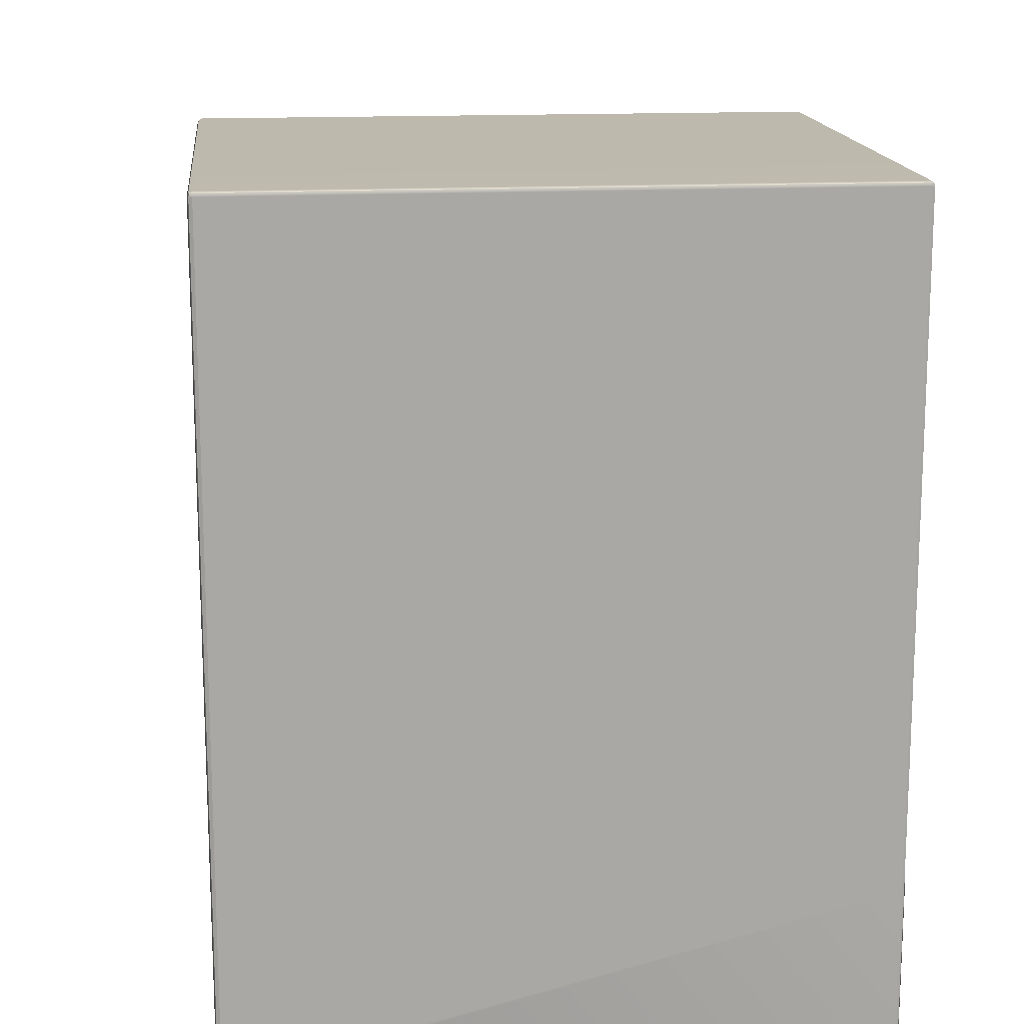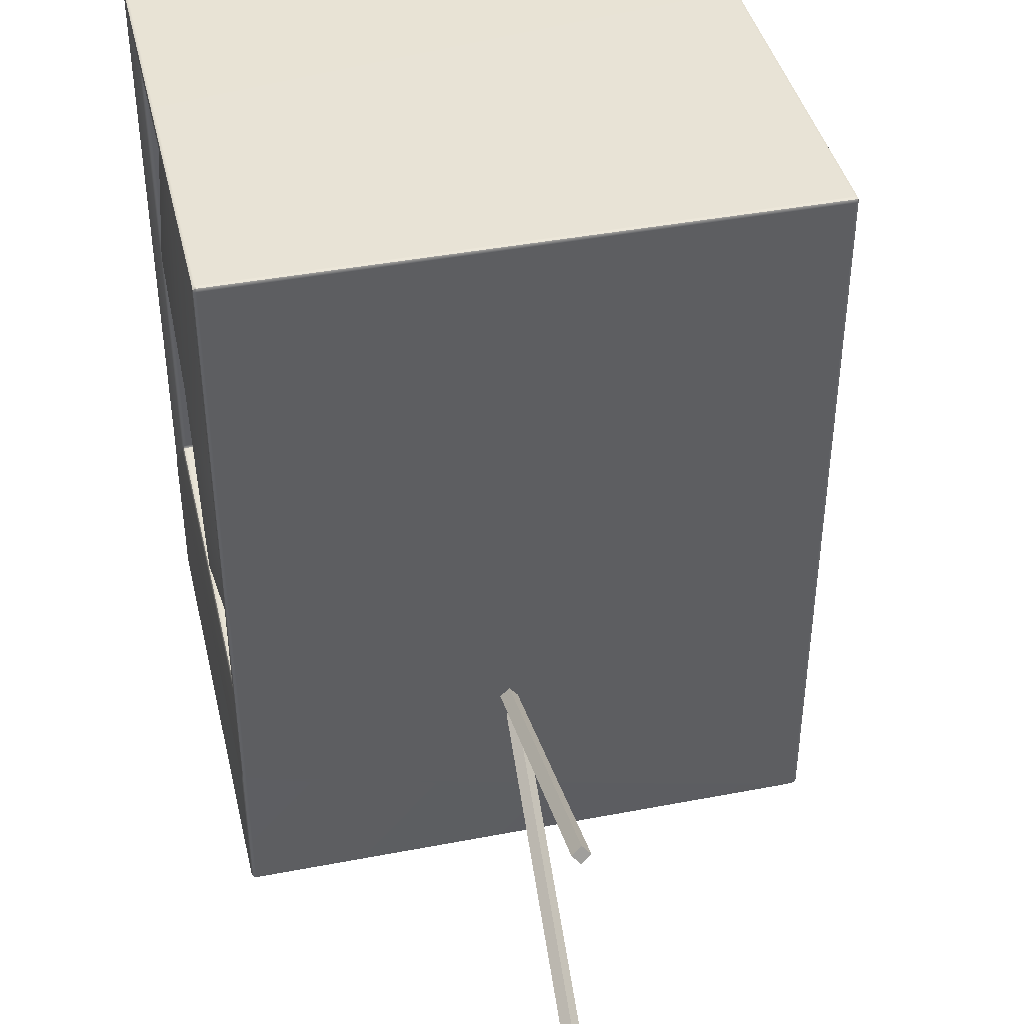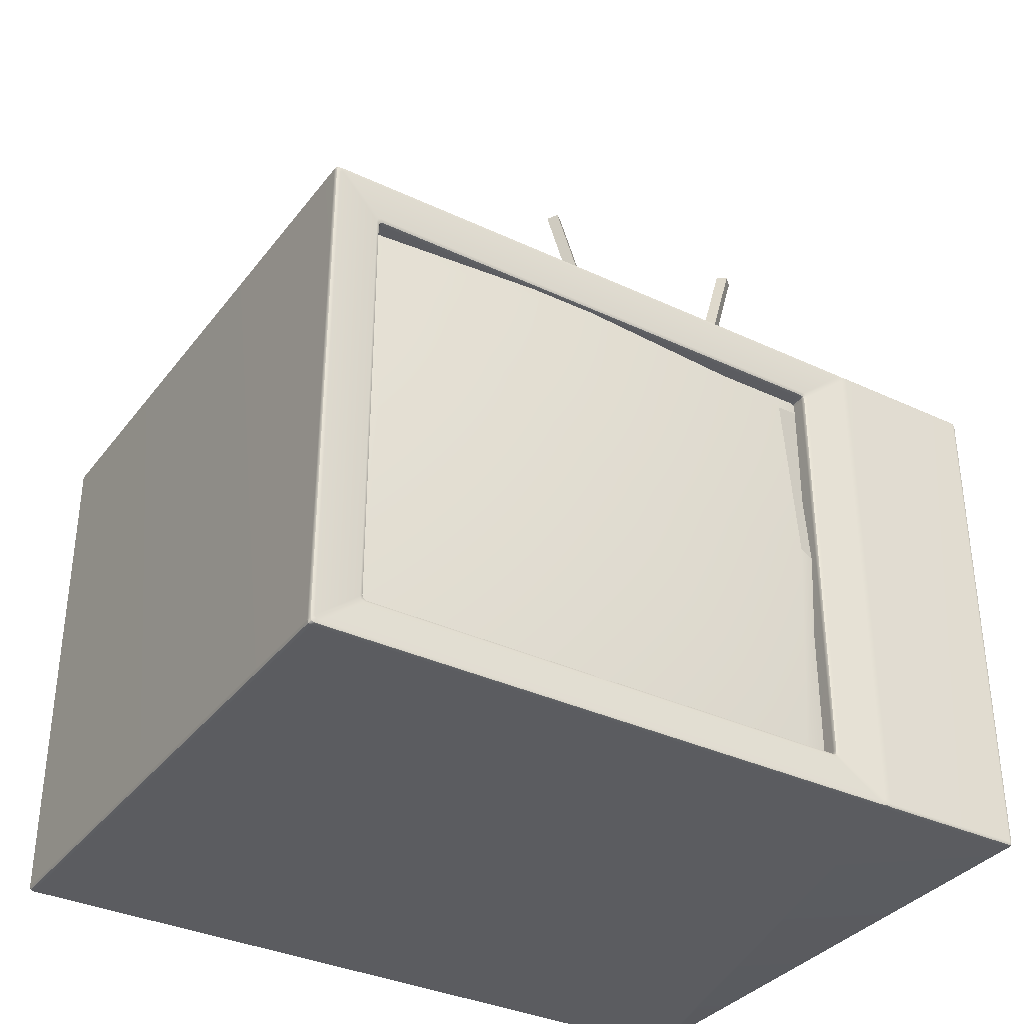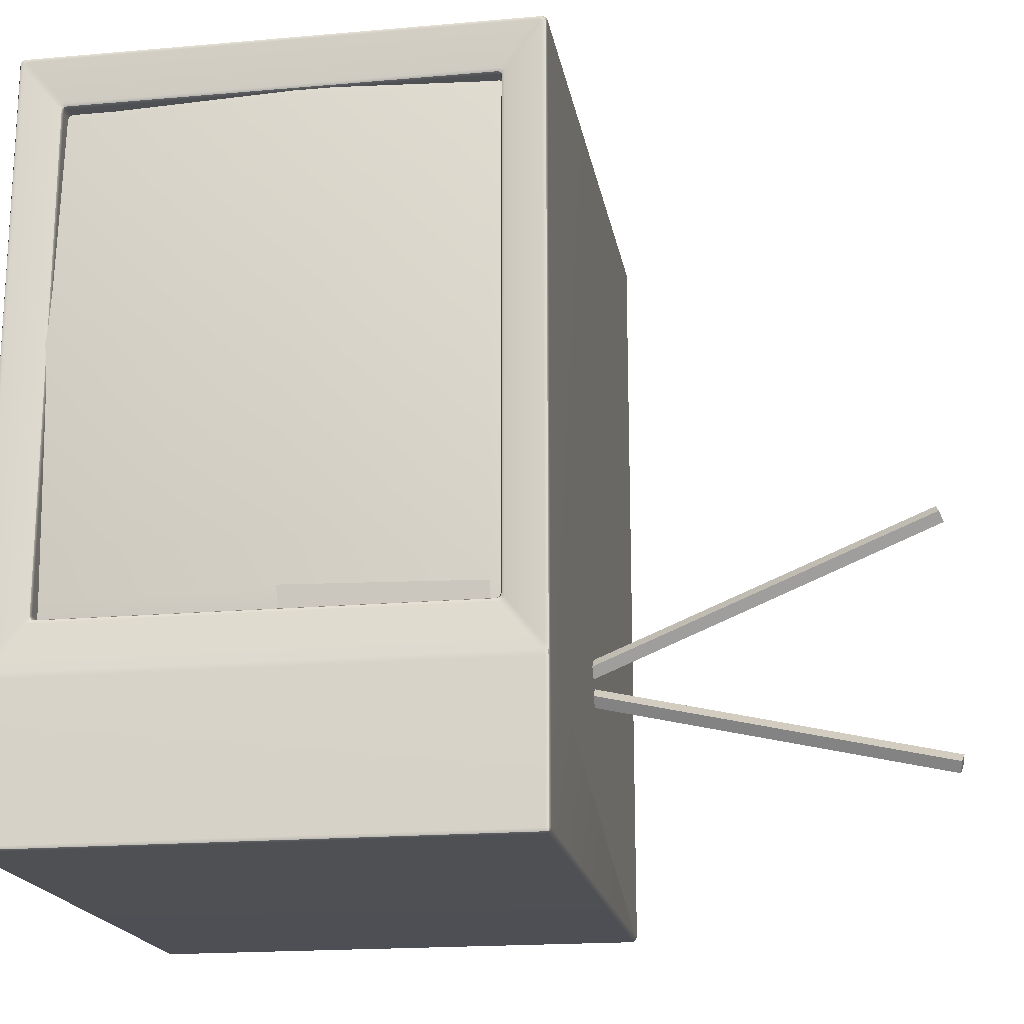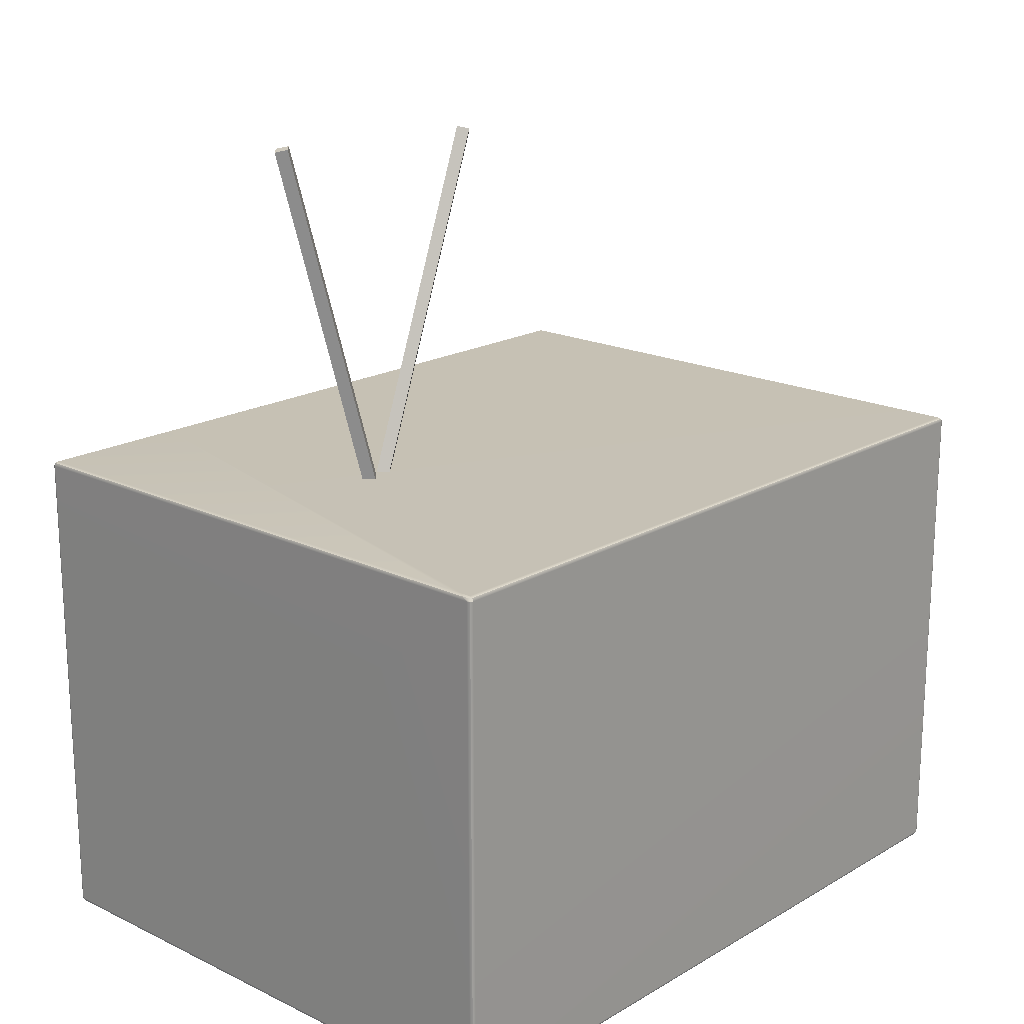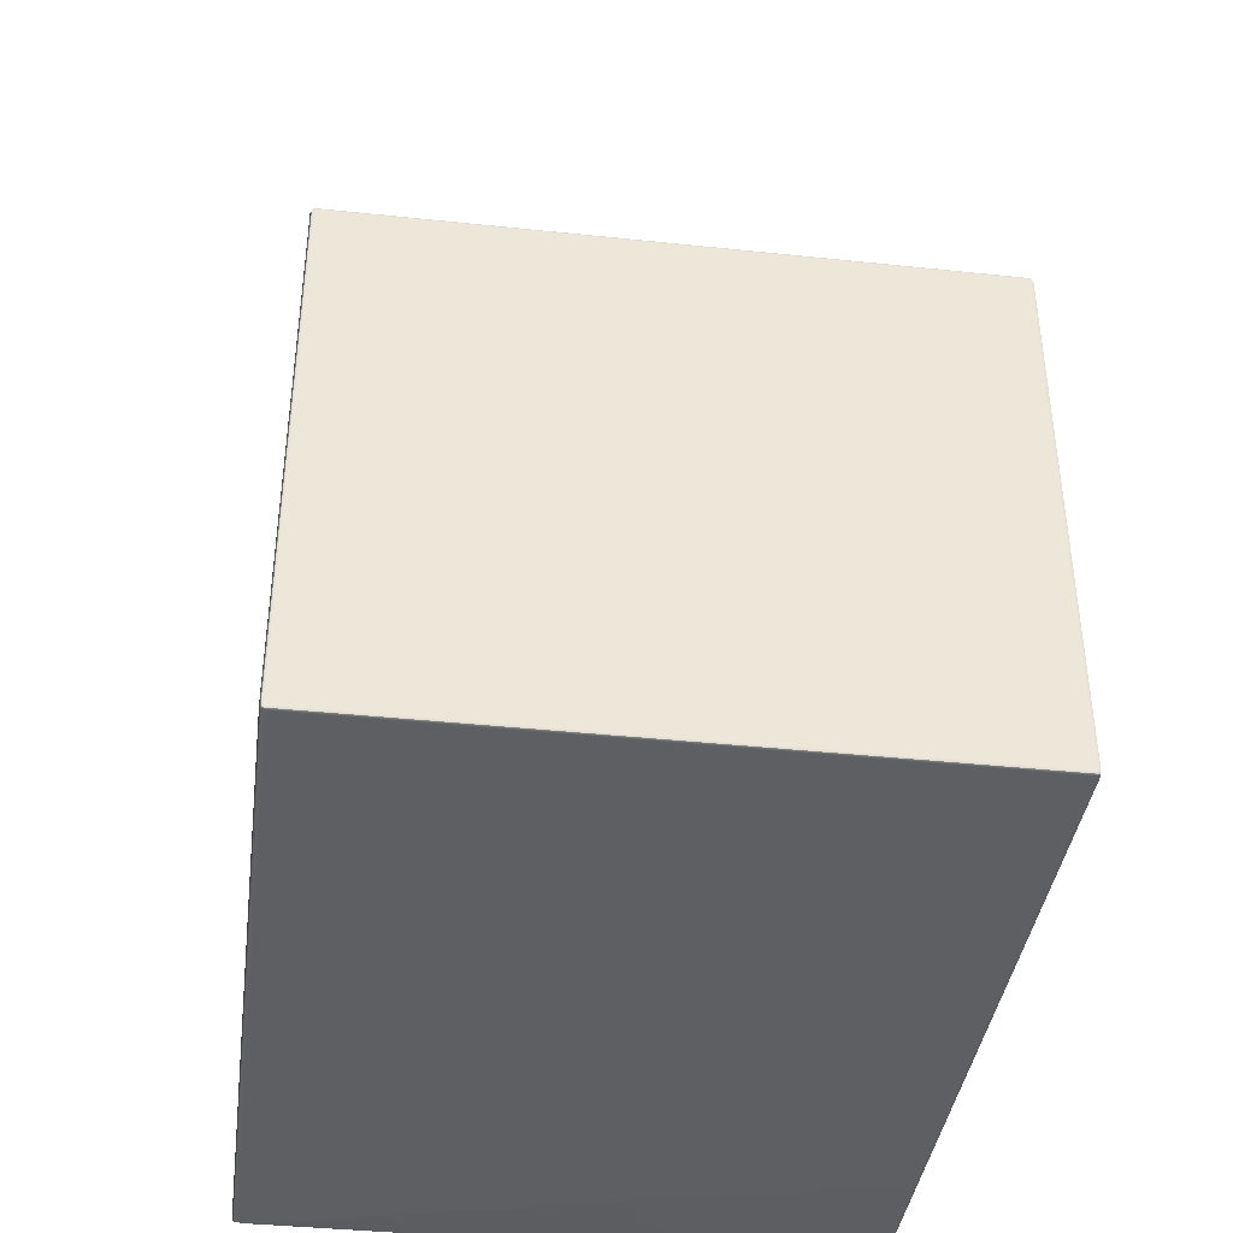
<metadata>
{"format":"obj","ext":"obj","renderer":"f3d","projection":"perspective","resolution":1024,"background":"white","views":[{"elev":15.3,"azim":-5.9,"up":"+Z"},{"elev":41.4,"azim":166.9,"up":"+Z"},{"elev":-34.9,"azim":57.9,"up":"+Y"},{"elev":-18.5,"azim":99.6,"up":"+Z"},{"elev":18.6,"azim":-137.7,"up":"+Y"},{"elev":-39.6,"azim":-7.5,"up":"+Y"}]}
</metadata>
<code>
g default
v -1.197 0.002925 0.89
v -1.19 0 0.89
v -1.19 0.002925 0.8971
v -1.19 0.009987 0.9
v -1.197 0.009987 0.8971
v -1.2 0.009987 0.89
v 0.2029 0.01338 0.885
v 0.2031 0.01884 0.889
v 0.201 0.01265 0.8967
v 0.1943 0.01007 0.9
v 0.1944 0.002949 0.8971
v 0.1945 0 0.8901
v 0.201 0.003224 0.8856
v 0.2028 0.01112 0.8752
v 0.2029 1.187 0.885
v 0.2028 1.189 0.8752
v 0.2009 1.197 0.8854
v 0.1943 1.2 0.8899
v 0.1944 1.197 0.897
v 0.1946 1.19 0.9
v 0.201 1.188 0.8967
v 0.2031 1.181 0.889
v -1.197 1.197 0.89
v -1.2 1.19 0.89
v -1.197 1.19 0.8971
v -1.19 1.19 0.9
v -1.19 1.197 0.8971
v -1.19 1.2 0.89
v 0.2032 1.188 -0.5237
v 0.2035 1.184 -0.5281
v 0.2041 1.189 -0.5351
v 0.2044 1.191 -0.5424
v 0.2014 1.197 -0.5435
v 0.1942 1.2 -0.5458
v 0.194 1.2 -0.5386
v 0.1939 1.2 -0.5313
v 0.2012 1.197 -0.5247
v 0.2029 1.19 -0.5132
v -1.197 1.19 -0.8972
v -1.2 1.19 -0.8904
v -1.197 1.197 -0.8906
v -1.19 1.2 -0.8898
v -1.166 1.2 -0.8897
v -1.131 1.2 -0.8896
v -1.173 1.197 -0.8972
v -1.19 1.19 -0.9
v 0.2015 1.197 -0.89
v 0.2044 1.19 -0.89
v 0.2015 1.19 -0.8971
v 0.1944 1.19 -0.9
v 0.1944 1.197 -0.8971
v 0.1944 1.2 -0.89
v 0.2015 0.002925 -0.89
v 0.1944 0 -0.89
v 0.1944 0.002925 -0.8971
v 0.1944 0.009987 -0.9
v 0.2015 0.009991 -0.8971
v 0.2044 0.009987 -0.89
v -1.197 0.002826 -0.8905
v -1.2 0.009794 -0.8902
v -1.197 0.009685 -0.8971
v -1.19 0.009579 -0.9
v -1.173 0.002691 -0.8972
v -1.131 0 -0.8896
v -1.166 0 -0.8897
v -1.19 0 -0.8898
v 0.2032 0.01193 -0.5237
v 0.2029 0.01014 -0.5132
v 0.2012 0.002639 -0.5247
v 0.1939 0 -0.5313
v 0.194 0 -0.5386
v 0.1942 0 -0.5458
v 0.2014 0.002769 -0.5435
v 0.2044 0.009469 -0.5424
v 0.2041 0.01128 -0.5351
v 0.2035 0.01628 -0.5281
v -0.3165 0.1067 -0.4087
v -0.3165 0.1137 -0.4116
v -0.3236 0.1137 -0.4087
v -0.3265 0.1137 -0.4016
v -0.3236 0.1067 -0.4016
v -0.3165 0.1037 -0.4016
v -0.3165 0.1067 0.7729
v -0.3165 0.1037 0.7659
v -0.3236 0.1067 0.7659
v -0.3265 0.1137 0.7659
v -0.3236 0.1137 0.7729
v -0.3165 0.1137 0.7759
v -0.3165 1.093 -0.4087
v -0.3165 1.096 -0.4016
v -0.3236 1.093 -0.4016
v -0.3265 1.086 -0.4016
v -0.3236 1.086 -0.4087
v -0.3165 1.086 -0.4116
v -0.3165 1.093 0.7729
v -0.3165 1.086 0.7759
v -0.3236 1.086 0.7729
v -0.3265 1.086 0.7659
v -0.3236 1.093 0.7659
v -0.3165 1.096 0.7659
v 0.1798 0.1065 -0.4088
v 0.1798 0.1037 -0.4021
v 0.1871 0.1009 -0.4047
v 0.1907 0.0944 -0.4117
v 0.1906 0.09756 -0.4184
v 0.1905 0.1052 -0.4212
v 0.1869 0.1109 -0.4143
v 0.1798 0.1132 -0.4116
v 0.1798 0.1065 0.7731
v 0.1798 0.1132 0.7759
v 0.1869 0.1109 0.7786
v 0.1905 0.1052 0.7855
v 0.1906 0.09756 0.7827
v 0.1907 0.0944 0.7759
v 0.187 0.1009 0.769
v 0.1798 0.1037 0.7664
v 0.1798 1.093 -0.4088
v 0.1798 1.087 -0.4116
v 0.1869 1.089 -0.4143
v 0.1905 1.095 -0.4212
v 0.1906 1.102 -0.4184
v 0.1907 1.106 -0.4117
v 0.1871 1.099 -0.4047
v 0.1798 1.096 -0.4021
v 0.1798 1.093 0.7731
v 0.1798 1.096 0.7664
v 0.187 1.099 0.769
v 0.1907 1.106 0.7759
v 0.1906 1.102 0.7827
v 0.1905 1.095 0.7855
v 0.1869 1.089 0.7786
v 0.1798 1.087 0.7759
v -1.196 0.004223 0.8958
v 0.201 0.00605 0.8935
v 0.201 1.194 0.8934
v -1.196 1.196 0.8958
v 0.2017 1.196 -0.5338
v -1.189 1.197 -0.8952
v 0.2002 1.196 -0.8958
v 0.2002 0.004225 -0.8958
v -1.189 0.002804 -0.8951
v 0.2017 0.003955 -0.5338
v -0.3223 0.108 -0.4074
v -0.3223 0.108 0.7716
v -0.3223 1.092 -0.4074
v -0.3223 1.092 0.7716
v 0.187 0.1038 -0.4115
v 0.187 0.1038 0.7758
v 0.187 1.096 -0.4115
v 0.187 1.096 0.7758
g tvCase
f 2 1 59 66
f 1 6 60 59
f 4 3 11 10
f 3 2 12 11
f 6 5 25 24
f 5 4 26 25
f 8 7 113 112
f 7 14 114 113
f 10 9 21 20
f 9 8 22 21
f 14 13 69 68
f 13 12 70 69
f 16 15 129 128
f 15 22 130 129
f 18 17 37 36
f 17 16 38 37
f 20 19 27 26
f 19 18 28 27
f 24 23 41 40
f 23 28 42 41
f 30 29 121 120
f 29 38 122 121
f 32 31 75 74
f 31 30 76 75
f 34 33 47 52
f 33 32 48 47
f 36 35 43 42
f 35 34 44 43
f 40 39 61 60
f 39 46 62 61
f 46 45 51 50
f 45 44 52 51
f 50 49 57 56
f 49 48 58 57
f 54 53 73 72
f 53 58 74 73
f 56 55 63 62
f 55 54 64 63
f 66 65 71 70
f 65 64 72 71
f 68 67 105 104
f 67 76 106 105
f 78 77 101 108
f 77 82 102 101
f 80 79 93 92
f 79 78 94 93
f 82 81 85 84
f 81 80 86 85
f 84 83 109 116
f 83 88 110 109
f 88 87 97 96
f 87 86 98 97
f 90 89 117 124
f 89 94 118 117
f 92 91 99 98
f 91 90 100 99
f 96 95 125 132
f 95 100 126 125
f 104 103 115 114
f 103 102 116 115
f 108 107 119 118
f 107 106 120 119
f 112 111 131 130
f 111 110 132 131
f 124 123 127 126
f 123 122 128 127
f 4 10 20 26
f 28 18 36 42
f 46 50 56 62
f 66 70 12 2
f 86 80 92 98
f 60 6 24 40
f 44 34 52
f 64 54 72
f 32 74 58 48
f 14 68 104 114
f 76 30 120 106
f 38 16 128 122
f 22 8 112 130
f 116 102 82 84
f 108 118 94 78
f 124 126 100 90
f 132 110 88 96
f 5 6 1 133
f 1 2 3 133
f 3 4 5 133
f 13 14 7 134
f 7 8 9 134
f 9 10 11 134
f 11 12 13 134
f 21 22 15 135
f 15 16 17 135
f 17 18 19 135
f 19 20 21 135
f 27 28 23 136
f 23 24 25 136
f 25 26 27 136
f 37 38 29 137
f 29 30 31 137
f 31 32 33 137
f 33 34 35 137
f 35 36 37 137
f 45 46 39 138
f 39 40 41 138
f 41 42 43 138
f 43 44 45 138
f 51 52 47 139
f 47 48 49 139
f 49 50 51 139
f 57 58 53 140
f 53 54 55 140
f 55 56 57 140
f 65 66 59 141
f 59 60 61 141
f 61 62 63 141
f 63 64 65 141
f 75 76 67 142
f 67 68 69 142
f 69 70 71 142
f 71 72 73 142
f 73 74 75 142
f 81 82 77 143
f 77 78 79 143
f 79 80 81 143
f 87 88 83 144
f 83 84 85 144
f 85 86 87 144
f 93 94 89 145
f 89 90 91 145
f 91 92 93 145
f 99 100 95 146
f 95 96 97 146
f 97 98 99 146
f 107 108 101 147
f 101 102 103 147
f 103 104 105 147
f 105 106 107 147
f 115 116 109 148
f 109 110 111 148
f 111 112 113 148
f 113 114 115 148
f 123 124 117 149
f 117 118 119 149
f 119 120 121 149
f 121 122 123 149
f 131 132 125 150
f 125 126 127 150
f 127 128 129 150
f 129 130 131 150
g default
v 0.1327 1.166 0.831
v 0.1327 0.03764 0.831
v 0.1327 1.166 -0.4424
v 0.1327 0.03764 -0.4424
g staticScreen
f 151 152 154 153
g default
v -0.4621 1.155 -0.4768
v -0.4842 1.162 -0.4575
v -0.464 1.165 -0.4356
v -0.4419 1.159 -0.4549
v -0.3986 1.999 -0.68
v -0.4207 2.006 -0.6607
v -0.4005 2.009 -0.6387
v -0.3784 2.003 -0.6581
v -0.463 1.16 -0.4562
v -0.3995 2.004 -0.6594
g antennes
f 155 156 160 159
f 156 157 161 160
f 157 158 162 161
f 158 155 159 162
f 156 155 163
f 157 156 163
f 158 157 163
f 155 158 163
f 159 160 164
f 160 161 164
f 161 162 164
f 162 159 164
g default
v 0.08524 1.166 0.831
v 0.08524 0.03764 0.831
v 0.08524 1.166 -0.4424
v 0.08524 0.03764 -0.4424
g backScreen
f 165 166 168 167
g default
v -0.4439 1.187 -0.4309
v -0.4668 1.18 -0.4126
v -0.4473 1.171 -0.3916
v -0.4244 1.178 -0.4099
v -0.4153 1.994 -0.1058
v -0.4381 1.987 -0.08747
v -0.4187 1.978 -0.0665
v -0.3958 1.985 -0.08486
v -0.4456 1.179 -0.4113
v -0.417 1.986 -0.08617
g antennes1
f 169 170 174 173
f 170 171 175 174
f 171 172 176 175
f 172 169 173 176
f 170 169 177
f 171 170 177
f 172 171 177
f 169 172 177
f 173 174 178
f 174 175 178
f 175 176 178
f 176 173 178
g default
v 0.1505 1.166 0.831
v 0.1505 0.03764 0.831
v 0.1505 1.166 -0.4424
v 0.1505 0.03764 -0.4424
v 0.1505 1.166 0.2044
v 0.1505 0.03764 0.2044
v 0.1505 0.6289 0.831
v 0.2019 0.6289 0.2044
v 0.1505 0.6289 -0.4424
v 0.1505 1.068 -0.4424
v 0.1888 1.068 0.2044
v 0.1505 1.068 0.831
v 0.1505 0.09467 -0.4424
v 0.1888 0.09467 0.2044
v 0.1505 0.09467 0.831
v 0.1505 1.166 0.7603
v 0.1505 1.068 0.7603
v 0.1888 0.6289 0.7603
v 0.1505 0.09467 0.7603
v 0.1505 0.03764 0.7603
v 0.1505 1.166 -0.363
v 0.1505 1.068 -0.363
v 0.1888 0.6289 -0.363
v 0.1505 0.09467 -0.363
v 0.1505 0.03764 -0.363
g GlassScreen
f 200 201 187 188
f 195 196 186 189
f 197 198 184 192
f 191 202 203 182
f 199 200 188 181
f 194 195 189 183
f 187 201 202 191
f 196 197 192 186
f 179 190 195 194
f 190 185 196 195
f 185 193 197 196
f 193 180 198 197
f 183 189 200 199
f 189 186 201 200
f 202 201 186 192
f 203 202 192 184

</code>
